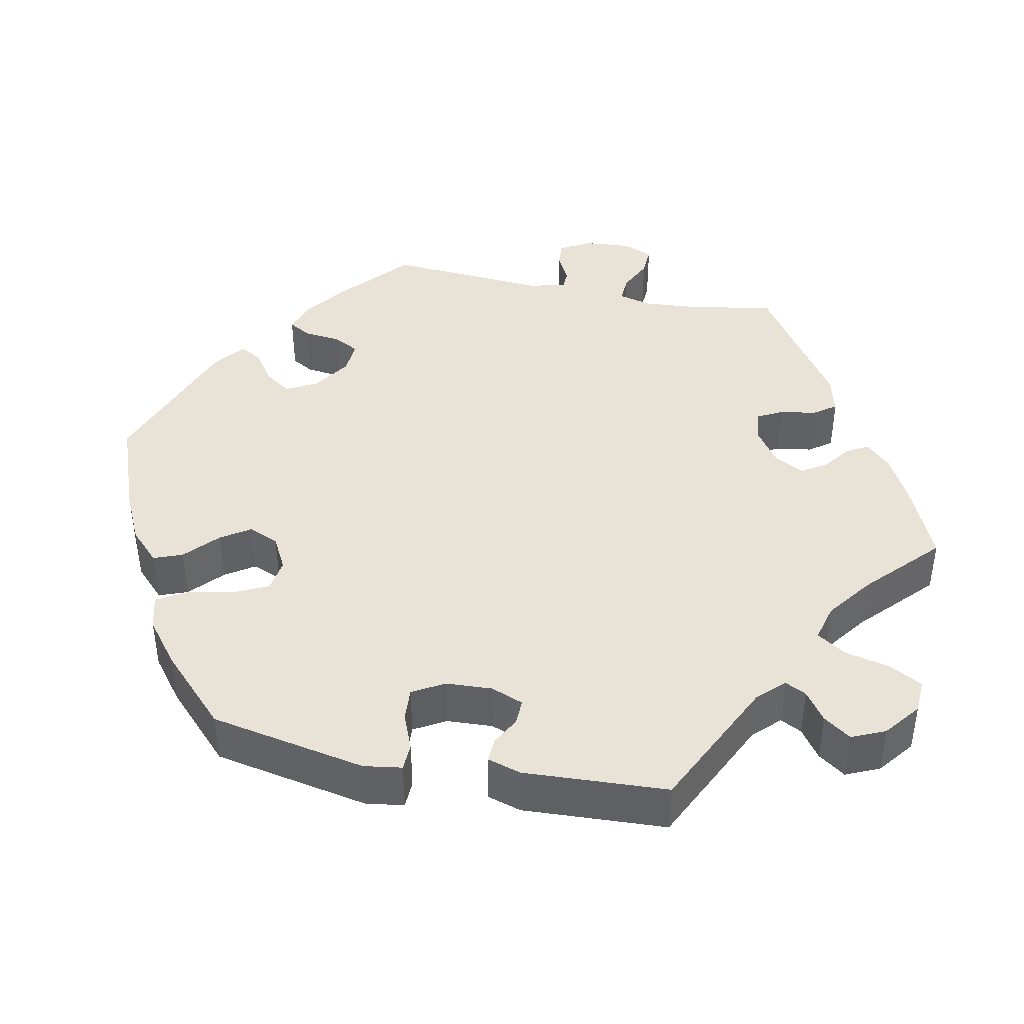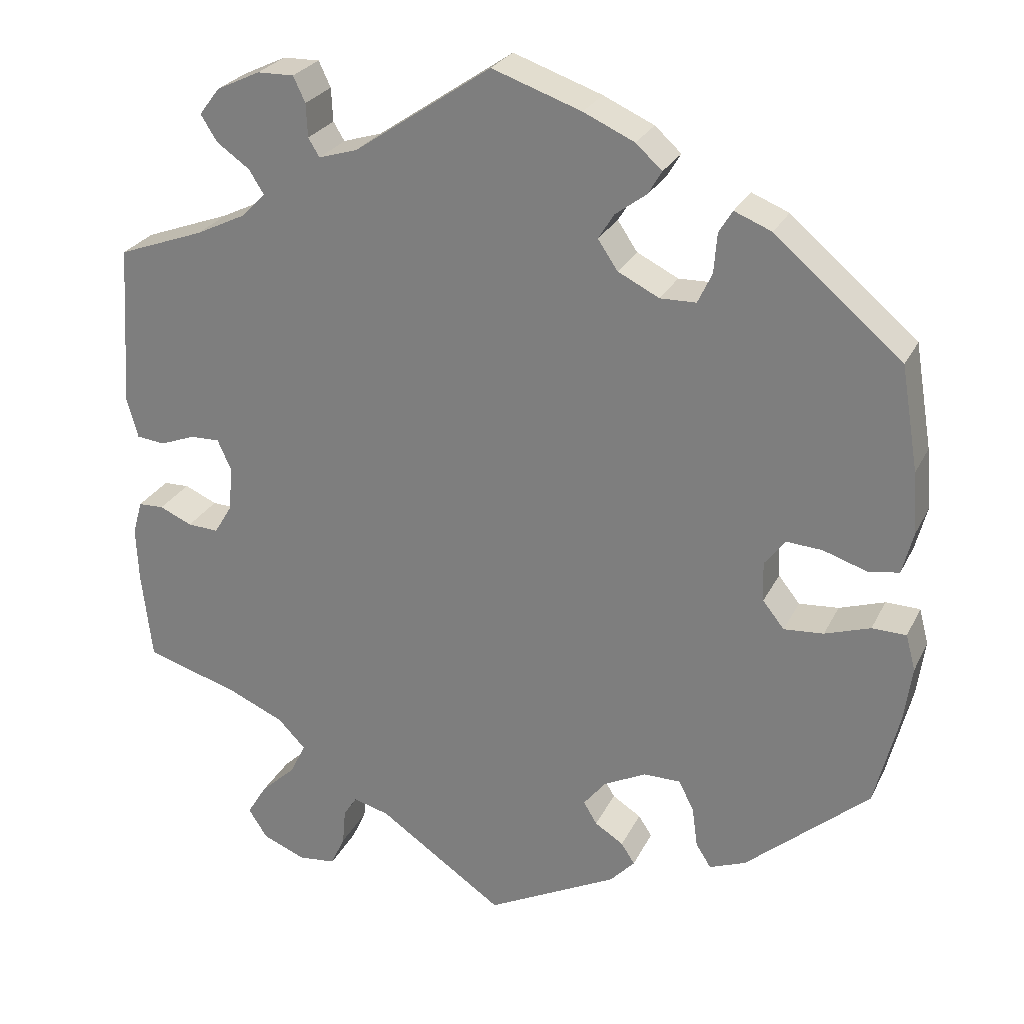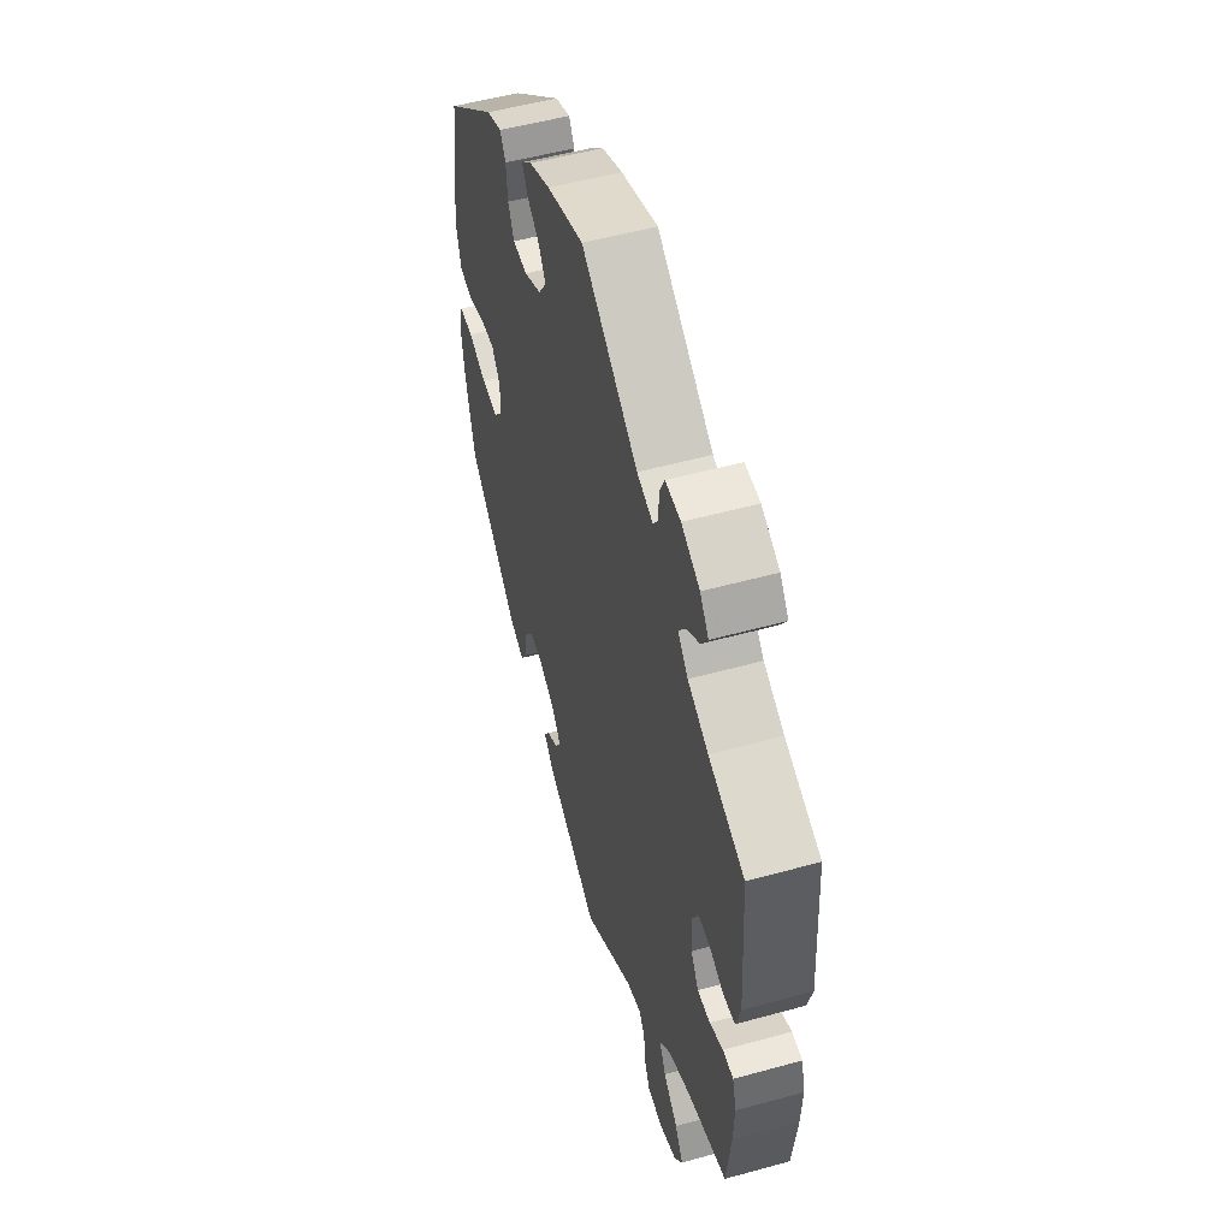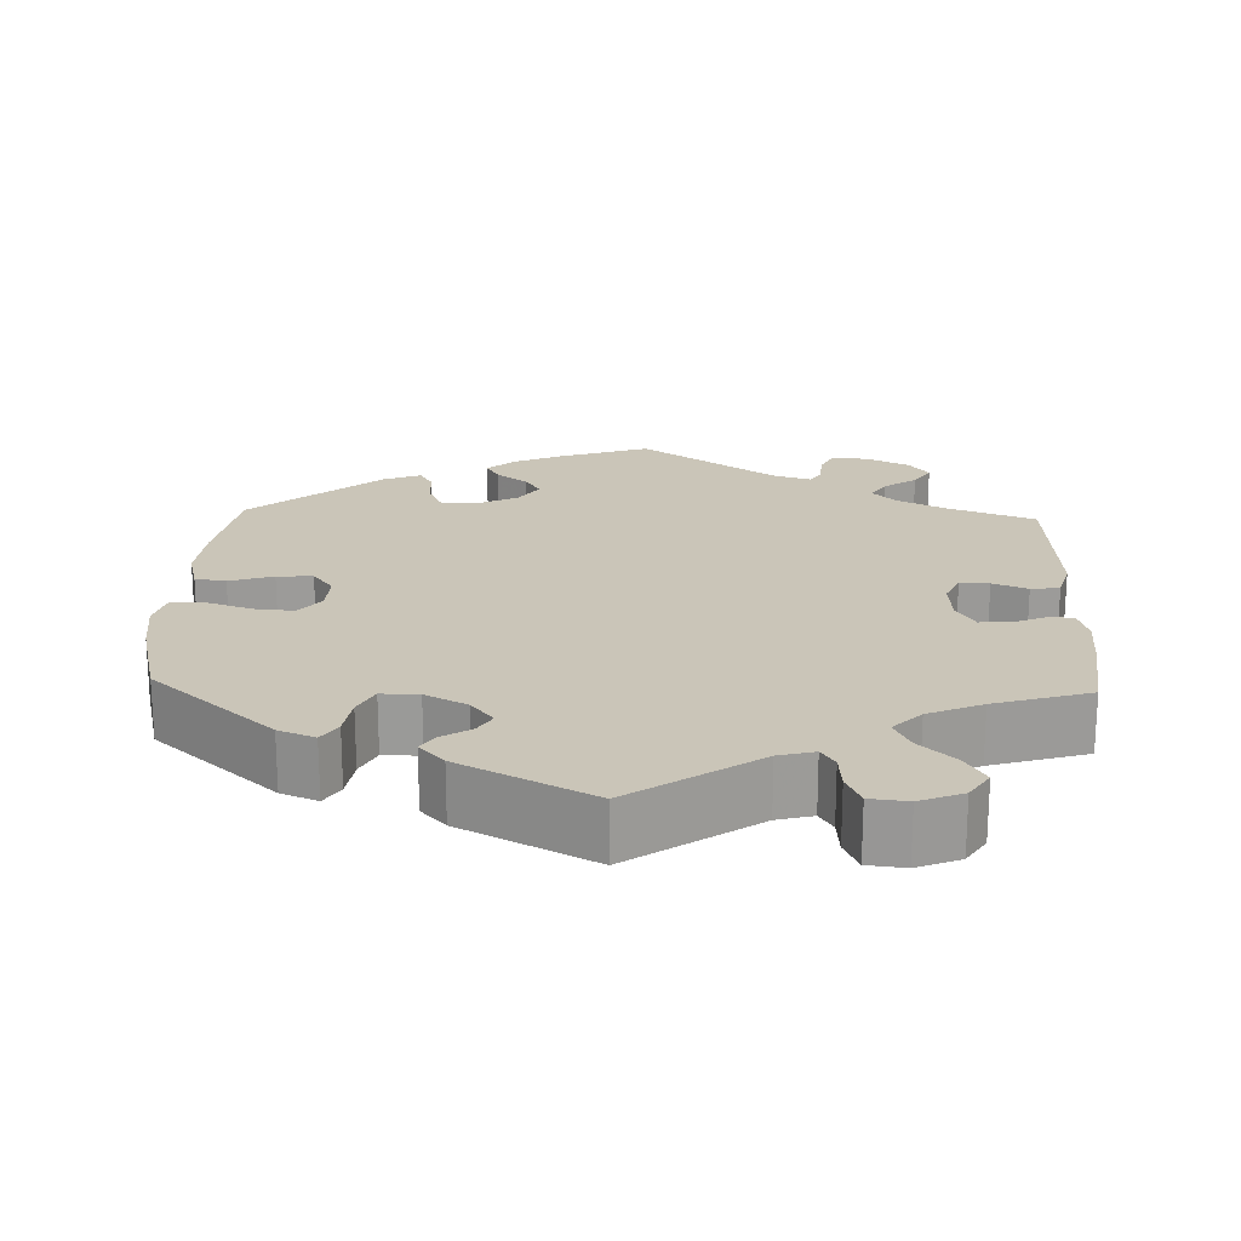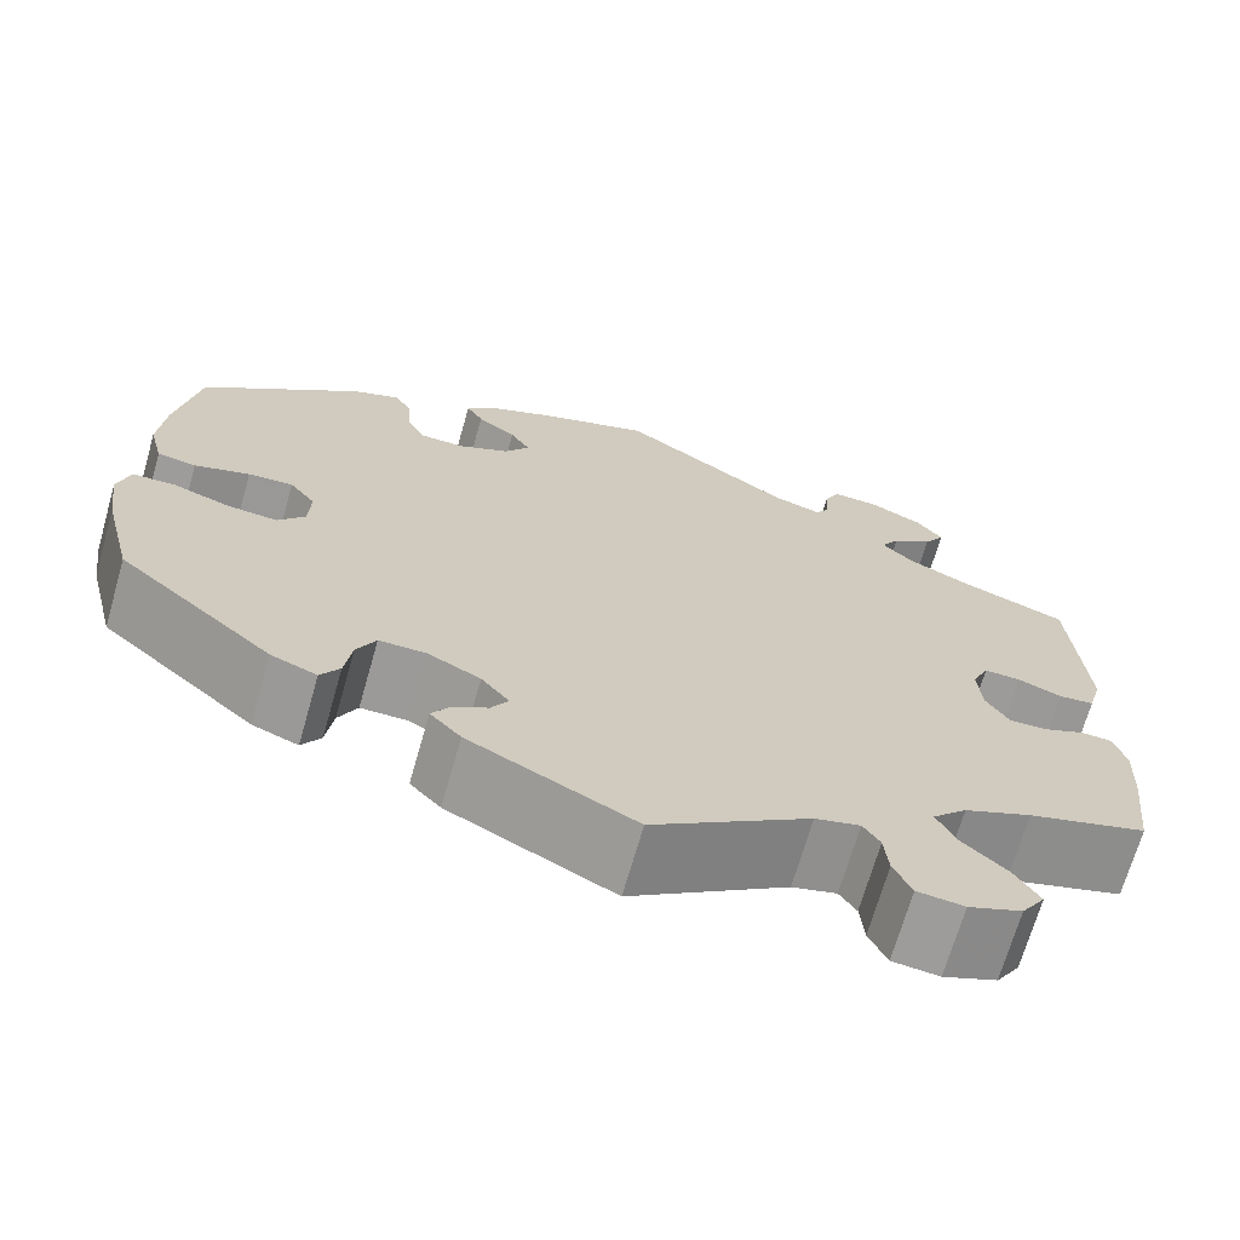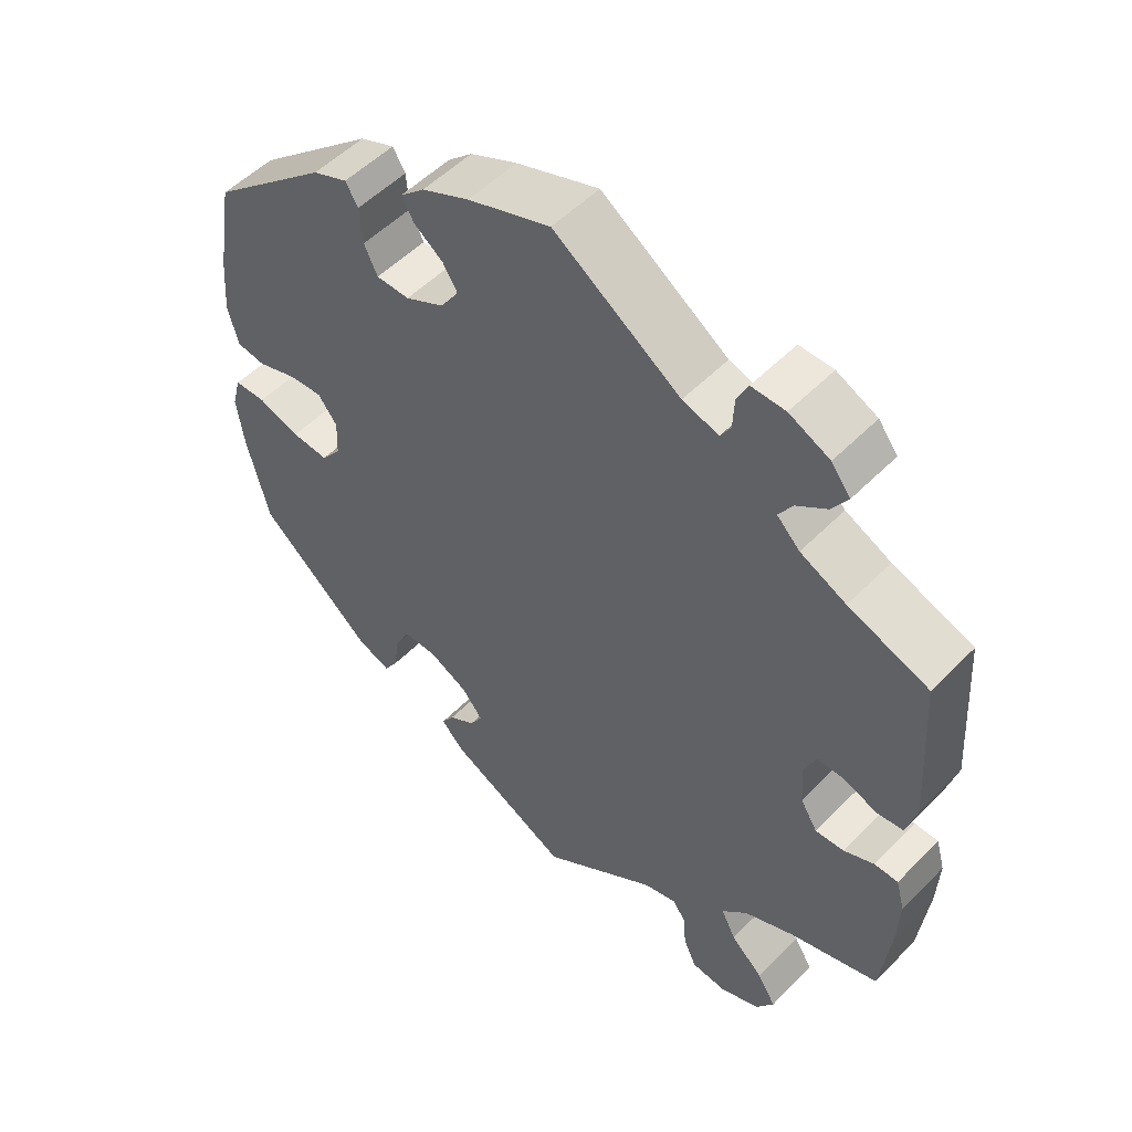
<metadata>
{"format":"obj","ext":"obj","renderer":"f3d","projection":"perspective","resolution":1024,"background":"white","views":[{"elev":41.7,"azim":161.6,"up":"+Y"},{"elev":26.1,"azim":21.5,"up":"+Z"},{"elev":53.2,"azim":-106.4,"up":"+Z"},{"elev":20.5,"azim":-177.8,"up":"+Y"},{"elev":-69.5,"azim":164.0,"up":"+Z"},{"elev":52.5,"azim":-137.2,"up":"+Z"}]}
</metadata>
<code>
v 0.111 0.07 0.539
v 0.175 0.07 0.51
v 0.208 0.07 0.48
v 0.191 0.07 0.451
v 0.152 0.07 0.422
v 0.132 0.07 0.39
v 0.157 0.07 0.353
v 0.209 0.07 0.327
v 0.254 0.07 0.328
v 0.272 0.07 0.366
v 0.276 0.07 0.416
v 0.293 0.07 0.444
v 0.34 0.07 0.425
v 0.5 0.07 0.289
v 0.522 0.07 0.158
v 0.528 0.07 0.081
v 0.514 0.07 0.027
v 0.475 0.07 0.021
v 0.42 0.07 0.039
v 0.375 0.07 0.042
v 0.349 0.07 0.008
v 0.351 0.07 -0.042
v 0.378 0.07 -0.076
v 0.428 0.07 -0.072
v 0.485 0.07 -0.053
v 0.528 0.07 -0.054
v 0.54 0.07 -0.099
v 0.53 0.07 -0.17
v 0.5 0.07 -0.289
v 0.345 0.07 -0.423
v 0.299 0.07 -0.441
v 0.28 0.07 -0.411
v 0.273 0.07 -0.36
v 0.254 0.07 -0.322
v 0.207 0.07 -0.322
v 0.154 0.07 -0.349
v 0.126 0.07 -0.384
v 0.143 0.07 -0.412
v 0.179 0.07 -0.435
v 0.196 0.07 -0.461
v 0.165 0.07 -0.494
v 0 0.07 -0.578
v -0.158 0.07 -0.469
v -0.203 0.07 -0.457
v -0.22 0.07 -0.483
v -0.224 0.07 -0.529
v -0.242 0.07 -0.568
v -0.289 0.07 -0.573
v -0.343 0.07 -0.551
v -0.367 0.07 -0.514
v -0.342 0.07 -0.473
v -0.298 0.07 -0.432
v -0.278 0.07 -0.392
v -0.313 0.07 -0.356
v -0.381 0.07 -0.326
v -0.501 0.07 -0.289
v -0.514 0.07 -0.176
v -0.517 0.07 -0.108
v -0.505 0.07 -0.065
v -0.473 0.07 -0.064
v -0.432 0.07 -0.082
v -0.393 0.07 -0.084
v -0.37 0.07 -0.046
v -0.366 0.07 0.01
v -0.383 0.07 0.048
v -0.42 0.07 0.047
v -0.464 0.07 0.03
v -0.5 0.07 0.034
v -0.514 0.07 0.085
v -0.501 0.07 0.289
v -0.392 0.07 0.329
v -0.33 0.07 0.359
v -0.299 0.07 0.39
v -0.318 0.07 0.42
v -0.359 0.07 0.449
v -0.38 0.07 0.482
v -0.354 0.07 0.516
v -0.299 0.07 0.542
v -0.253 0.07 0.543
v -0.238 0.07 0.511
v -0.236 0.07 0.469
v -0.222 0.07 0.446
v -0.173 0.07 0.461
v -0.001 0.07 0.578
v 0.111 0 0.539
v 0.175 0 0.51
v 0.208 0 0.48
v 0.191 0 0.451
v 0.152 0 0.422
v 0.132 0 0.39
v 0.157 0 0.353
v 0.209 0 0.327
v 0.254 0 0.328
v 0.272 0 0.366
v 0.276 0 0.416
v 0.293 0 0.444
v 0.34 0 0.425
v 0.5 0 0.289
v 0.522 0 0.158
v 0.528 0 0.081
v 0.514 0 0.027
v 0.475 0 0.021
v 0.42 0 0.039
v 0.375 0 0.042
v 0.349 0 0.008
v 0.351 0 -0.042
v 0.378 0 -0.076
v 0.428 0 -0.072
v 0.485 0 -0.053
v 0.528 0 -0.054
v 0.54 0 -0.099
v 0.53 0 -0.17
v 0.5 0 -0.289
v 0.345 0 -0.423
v 0.299 0 -0.441
v 0.28 0 -0.411
v 0.273 0 -0.36
v 0.254 0 -0.322
v 0.207 0 -0.322
v 0.154 0 -0.349
v 0.126 0 -0.384
v 0.143 0 -0.412
v 0.179 0 -0.435
v 0.196 0 -0.461
v 0.165 0 -0.494
v 0 0 -0.578
v -0.158 0 -0.469
v -0.203 0 -0.457
v -0.22 0 -0.483
v -0.224 0 -0.529
v -0.242 0 -0.568
v -0.289 0 -0.573
v -0.343 0 -0.551
v -0.367 0 -0.514
v -0.342 0 -0.473
v -0.298 0 -0.432
v -0.278 0 -0.392
v -0.313 0 -0.356
v -0.381 0 -0.326
v -0.501 0 -0.289
v -0.514 0 -0.176
v -0.517 0 -0.108
v -0.505 0 -0.065
v -0.473 0 -0.064
v -0.432 0 -0.082
v -0.393 0 -0.084
v -0.37 0 -0.046
v -0.366 0 0.01
v -0.383 0 0.048
v -0.42 0 0.047
v -0.464 0 0.03
v -0.5 0 0.034
v -0.514 0 0.085
v -0.501 0 0.289
v -0.392 0 0.329
v -0.33 0 0.359
v -0.299 0 0.39
v -0.318 0 0.42
v -0.359 0 0.449
v -0.38 0 0.482
v -0.354 0 0.516
v -0.299 0 0.542
v -0.253 0 0.543
v -0.238 0 0.511
v -0.236 0 0.469
v -0.222 0 0.446
v -0.173 0 0.461
v -0.001 0 0.578
f 83 84 1 2
f 82 83 2 3
f 78 79 80 81
f 78 81 82
f 77 78 82
f 74 75 76 77
f 73 74 77 82
f 72 73 82 3
f 68 69 70 71
f 66 67 68 71
f 65 66 71 72
f 64 65 72 3
f 58 59 60 61
f 58 61 62
f 55 56 57 58
f 54 55 58 62
f 53 54 62 63
f 49 50 51 52
f 49 52 53
f 48 49 53
f 45 46 47 48
f 44 45 48 53
f 43 44 53 63
f 38 39 40 41
f 37 38 41 42
f 30 31 32 33
f 30 33 34
f 29 30 34
f 28 29 34 35
f 24 25 26 27
f 23 24 27 28
f 16 17 18 19
f 16 19 20
f 15 16 20
f 14 15 20
f 13 14 20 21
f 10 11 12 13
f 9 10 13 21
f 3 4 5
f 63 64 3 5
f 37 42 43 63
f 36 37 63
f 35 36 63
f 23 28 35 63
f 22 23 63
f 8 9 21 22
f 7 8 22 63
f 6 7 63
f 5 6 63
f 86 85 168 167
f 87 86 167 166
f 165 164 163 162
f 166 165 162
f 166 162 161
f 161 160 159 158
f 166 161 158 157
f 87 166 157 156
f 155 154 153 152
f 155 152 151 150
f 156 155 150 149
f 87 156 149 148
f 145 144 143 142
f 146 145 142
f 142 141 140 139
f 146 142 139 138
f 147 146 138 137
f 136 135 134 133
f 137 136 133
f 137 133 132
f 132 131 130 129
f 137 132 129 128
f 147 137 128 127
f 125 124 123 122
f 126 125 122 121
f 117 116 115 114
f 118 117 114
f 118 114 113
f 119 118 113 112
f 111 110 109 108
f 112 111 108 107
f 103 102 101 100
f 104 103 100
f 104 100 99
f 104 99 98
f 105 104 98 97
f 97 96 95 94
f 105 97 94 93
f 89 88 87
f 89 87 148 147
f 147 127 126 121
f 147 121 120
f 147 120 119
f 147 119 112 107
f 147 107 106
f 106 105 93 92
f 147 106 92 91
f 147 91 90
f 147 90 89
f 1 85 86 2
f 2 86 87 3
f 3 87 88 4
f 4 88 89 5
f 5 89 90 6
f 6 90 91 7
f 7 91 92 8
f 8 92 93 9
f 9 93 94 10
f 10 94 95 11
f 11 95 96 12
f 12 96 97 13
f 13 97 98 14
f 14 98 99 15
f 15 99 100 16
f 16 100 101 17
f 17 101 102 18
f 18 102 103 19
f 19 103 104 20
f 20 104 105 21
f 21 105 106 22
f 22 106 107 23
f 23 107 108 24
f 24 108 109 25
f 25 109 110 26
f 26 110 111 27
f 27 111 112 28
f 28 112 113 29
f 29 113 114 30
f 30 114 115 31
f 31 115 116 32
f 32 116 117 33
f 33 117 118 34
f 34 118 119 35
f 35 119 120 36
f 36 120 121 37
f 37 121 122 38
f 38 122 123 39
f 39 123 124 40
f 40 124 125 41
f 41 125 126 42
f 42 126 127 43
f 43 127 128 44
f 44 128 129 45
f 45 129 130 46
f 46 130 131 47
f 47 131 132 48
f 48 132 133 49
f 49 133 134 50
f 50 134 135 51
f 51 135 136 52
f 52 136 137 53
f 53 137 138 54
f 54 138 139 55
f 55 139 140 56
f 56 140 141 57
f 57 141 142 58
f 58 142 143 59
f 59 143 144 60
f 60 144 145 61
f 61 145 146 62
f 62 146 147 63
f 63 147 148 64
f 64 148 149 65
f 65 149 150 66
f 66 150 151 67
f 67 151 152 68
f 68 152 153 69
f 69 153 154 70
f 70 154 155 71
f 71 155 156 72
f 72 156 157 73
f 73 157 158 74
f 74 158 159 75
f 75 159 160 76
f 76 160 161 77
f 77 161 162 78
f 78 162 163 79
f 79 163 164 80
f 80 164 165 81
f 81 165 166 82
f 82 166 167 83
f 83 167 168 84
f 84 168 85 1

</code>
